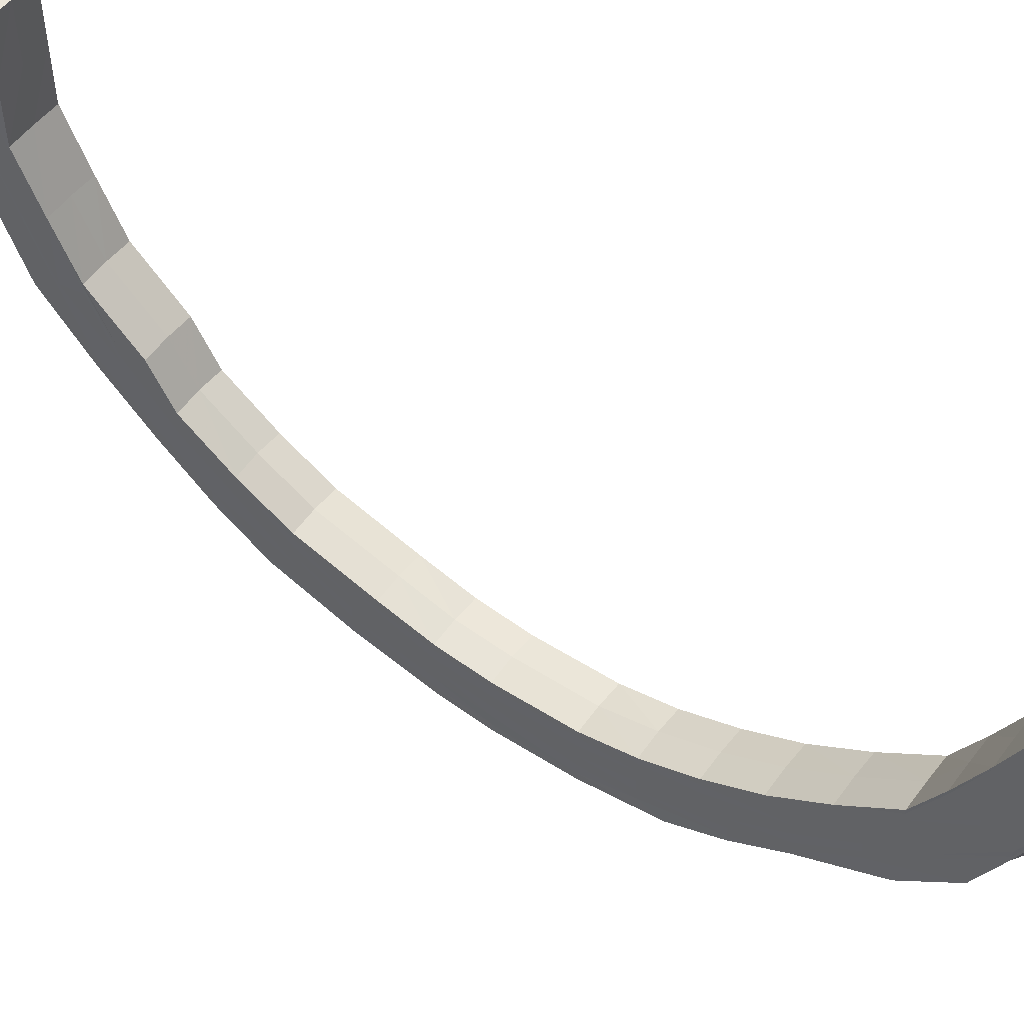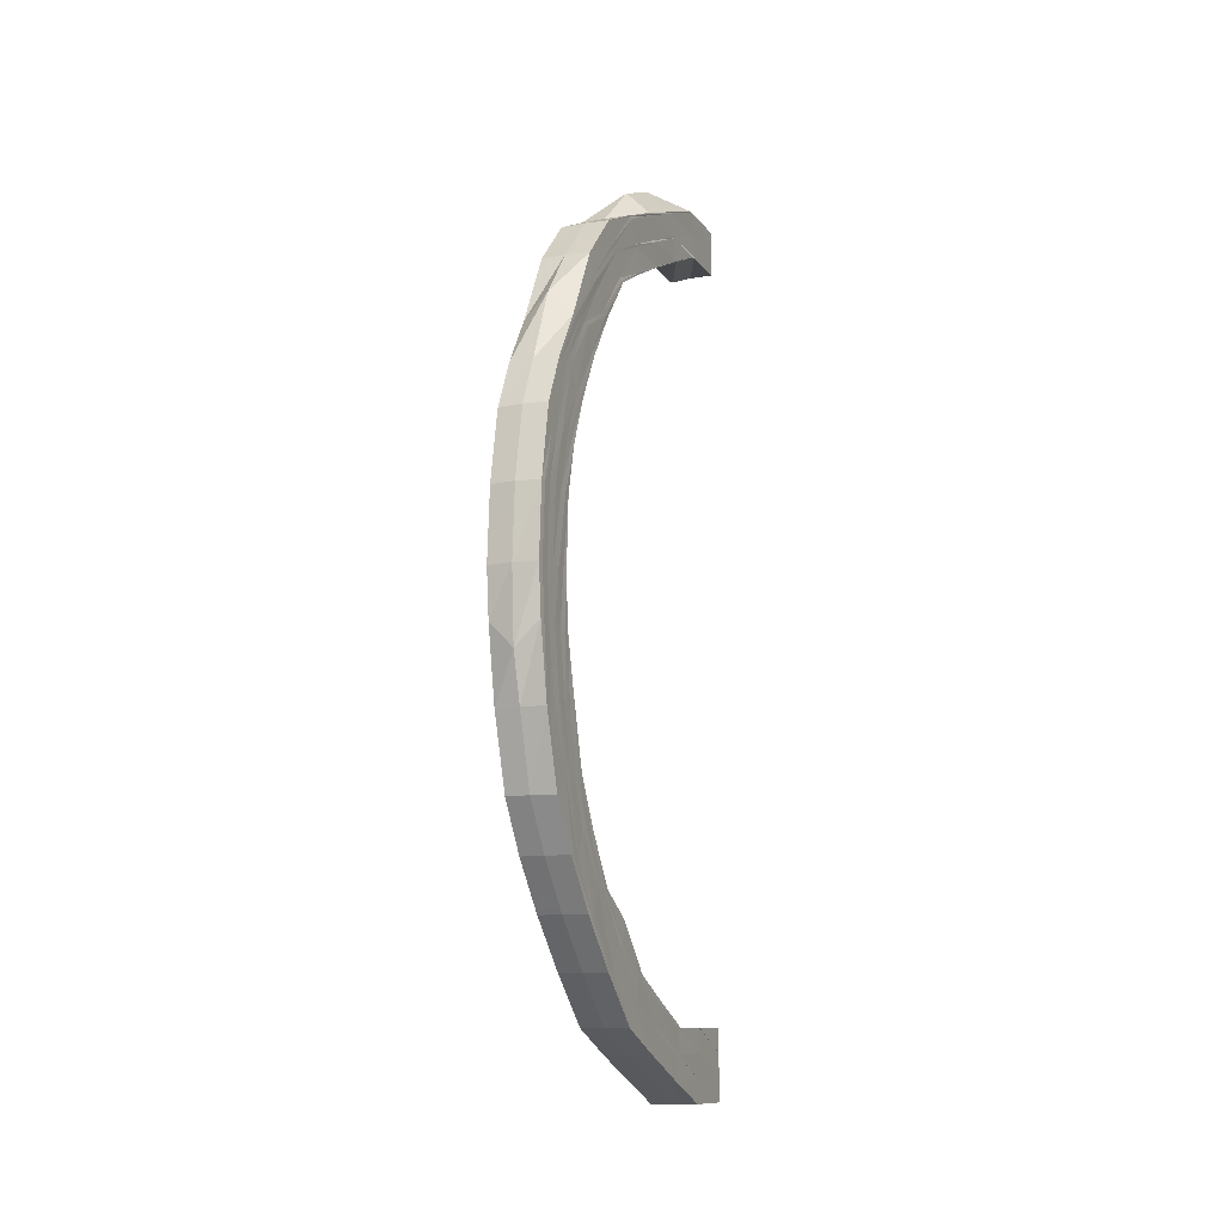
<metadata>
{"format":"obj","ext":"obj","renderer":"f3d","projection":"perspective","resolution":1024,"background":"white","views":[{"elev":53.3,"azim":126.0,"up":"+Z"},{"elev":-11.2,"azim":-158.4,"up":"+Y"}]}
</metadata>
<code>
o 28031
v 2242 1901 8.6
v 2242 1901 8.573
v 2242 1901 8.6
v 2242 1901 8.6
v 2242 1901 8.573
v 2242 1901 8.547
v 2242 1901 8.573
v 2242 1901 8.6
v 2242 1901 8.573
v 2242 1901 8.6
v 2242 1901 8.546
v 2242 1901 8.547
v 2242 1901 8.521
v 2242 1901 8.547
v 2242 1901 8.573
v 2242 1901 8.574
v 2242 1901 8.6
v 2242 1901 8.573
v 2242 1901 8.547
v 2242 1901 8.6
v 2242 1901 8.6
v 2242 1901 8.521
v 2242 1901 8.547
v 2242 1901 8.575
v 2242 1901 8.6
v 2242 1901 8.574
v 2242 1901 8.549
v 2242 1901 8.576
v 2242 1901 8.6
v 2242 1901 8.523
v 2242 1901 8.521
v 2242 1901 8.498
v 2242 1901 8.576
v 2242 1901 8.6
v 2242 1901 8.552
v 2242 1901 8.55
v 2242 1901 8.524
v 2242 1901 8.499
v 2242 1901 8.476
v 2242 1901 8.498
v 2242 1901 8.526
v 2242 1901 8.529
v 2242 1901 8.553
v 2242 1901 8.501
v 2242 1901 8.504
v 2242 1901 8.53
v 2242 1901 8.554
v 2242 1901 8.507
v 2242 1901 8.532
v 2242 1901 8.554
v 2242 1901 8.478
v 2242 1901 8.476
v 2242 1901 8.481
v 2242 1901 8.457
v 2242 1901 8.484
v 2242 1901 8.459
v 2242 1901 8.44
v 2242 1901 8.457
v 2242 1901 8.462
v 2242 1901 8.443
v 2242 1901 8.427
v 2242 1901 8.44
v 2242 1901 8.418
v 2242 1901 8.43
v 2242 1901 8.427
v 2242 1901 8.447
v 2242 1901 8.466
v 2242 1901 8.434
v 2242 1901 8.451
v 2242 1901 8.487
v 2242 1901 8.47
v 2242 1901 8.421
v 2242 1901 8.418
v 2242 1901 8.509
v 2242 1901 8.532
v 2242 1901 8.511
v 2242 1901 8.49
v 2242 1901 8.511
v 2242 1901 8.492
v 2242 1901 8.473
v 2242 1901 8.475
v 2242 1901 8.492
v 2242 1901 8.455
v 2242 1901 8.459
v 2242 1901 8.461
v 2242 1901 8.475
v 2242 1901 8.439
v 2242 1901 8.443
v 2242 1901 8.425
v 2242 1901 8.447
v 2242 1901 8.45
v 2242 1901 8.461
v 2242 1901 8.43
v 2242 1901 8.435
v 2242 1901 8.439
v 2242 1901 8.45
v 2242 1901 8.442
v 2242 1901 8.429
v 2242 1901 8.424
v 2242 1901 8.419
v 2242 1901 8.423
v 2242 1901 8.415
v 2242 1901 8.418
v 2242 1901 8.412
v 2242 1901 8.412
v 2242 1901 8.41
v 2242 1901 8.411
v 2242 1901 8.413
v 2242 1901 8.41
v 2242 1901 8.412
v 2242 1901 8.415
v 2242 1901 8.418
v 2242 1901 8.412
v 2242 1901 8.427
v 2242 1901 8.421
v 2242 1901 8.419
v 2242 1901 8.418
v 2242 1901 8.425
v 2242 1901 8.424
v 2242 1901 8.43
v 2242 1901 8.427
v 2242 1901 8.44
v 2242 1901 8.428
v 2242 1901 8.44
v 2242 1901 8.443
v 2242 1901 8.427
v 2242 1901 8.456
v 2242 1901 8.434
v 2242 1901 8.442
v 2242 1901 8.437
v 2242 1901 8.432
v 2242 1901 8.435
v 2242 1901 8.437
v 2242 1901 8.429
v 2242 1901 8.434
v 2242 1901 8.437
v 2242 1901 8.435
v 2242 1901 8.43
v 2242 1901 8.435
v 2242 1901 8.434
v 2242 1901 8.439
v 2242 1901 8.44
v 2242 1901 8.457
v 2242 1901 8.447
v 2242 1901 8.443
v 2242 1901 8.459
v 2242 1901 8.476
v 2242 1901 8.457
v 2242 1901 8.498
v 2242 1901 8.478
v 2242 1901 8.451
v 2242 1901 8.462
v 2242 1901 8.476
v 2242 1901 8.466
v 2242 1901 8.455
v 2242 1901 8.481
v 2242 1901 8.499
v 2242 1901 8.498
v 2242 1901 8.484
v 2242 1901 8.47
v 2242 1901 8.501
v 2242 1901 8.487
v 2242 1901 8.521
v 2242 1901 8.504
v 2242 1901 8.523
v 2242 1901 8.521
v 2242 1901 8.521
v 2242 1901 8.546
v 2242 1901 8.547
v 2242 1901 8.546
v 2242 1901 8.497
v 2242 1901 8.547
v 2242 1901 8.573
v 2242 1901 8.547
v 2242 1901 8.573
v 2242 1901 8.573
v 2242 1901 8.6
v 2242 1901 8.547
v 2242 1901 8.573
v 2242 1901 8.547
v 2242 1901 8.546
v 2242 1901 8.521
v 2242 1901 8.6
v 2242 1901 8.573
v 2242 1901 8.574
v 2242 1901 8.574
v 2242 1901 8.6
v 2242 1901 8.547
v 2242 1901 8.521
v 2242 1901 8.523
v 2242 1901 8.549
v 2242 1901 8.521
v 2242 1901 8.498
v 2242 1901 8.498
v 2242 1901 8.476
v 2242 1901 8.498
v 2242 1901 8.521
v 2242 1901 8.499
v 2242 1901 8.476
v 2242 1901 8.498
v 2242 1901 8.475
v 2242 1901 8.476
v 2242 1901 8.457
v 2242 1901 8.457
v 2242 1901 8.44
v 2242 1901 8.476
v 2242 1901 8.478
v 2242 1901 8.457
v 2242 1901 8.457
v 2242 1901 8.44
v 2242 1901 8.459
v 2242 1901 8.443
v 2242 1901 8.427
v 2242 1901 8.418
v 2242 1901 8.427
v 2242 1901 8.44
v 2242 1901 8.481
v 2242 1901 8.418
v 2242 1901 8.417
v 2242 1901 8.412
v 2242 1901 8.427
v 2242 1901 8.412
v 2242 1901 8.411
v 2242 1901 8.41
v 2242 1901 8.418
v 2242 1901 8.41
v 2242 1901 8.409
v 2242 1901 8.412
v 2242 1901 8.412
v 2242 1901 8.41
v 2242 1901 8.412
v 2242 1901 8.413
v 2242 1901 8.417
v 2242 1901 8.415
v 2242 1901 8.418
v 2242 1901 8.427
v 2242 1901 8.415
v 2242 1901 8.418
v 2242 1901 8.412
v 2242 1901 8.412
v 2242 1901 8.418
v 2242 1901 8.427
v 2242 1901 8.427
v 2242 1901 8.418
v 2242 1901 8.44
v 2242 1901 8.421
v 2242 1901 8.427
v 2242 1901 8.419
v 2242 1901 8.44
v 2242 1901 8.457
v 2242 1901 8.427
v 2242 1901 8.44
v 2242 1901 8.43
v 2242 1901 8.44
v 2242 1901 8.425
v 2242 1901 8.434
v 2242 1901 8.424
v 2242 1901 8.443
v 2242 1901 8.457
v 2242 1901 8.44
v 2242 1901 8.456
v 2242 1901 8.457
v 2242 1901 8.476
v 2242 1901 8.476
v 2242 1901 8.475
v 2242 1901 8.498
v 2242 1901 8.457
v 2242 1901 8.459
v 2242 1901 8.498
v 2242 1901 8.497
v 2242 1901 8.521
v 2242 1901 8.476
v 2242 1901 8.521
v 2242 1901 8.498
v 2242 1901 8.547
v 2242 1901 8.521
v 2242 1901 8.478
v 2242 1901 8.476
v 2242 1901 8.498
v 2242 1901 8.499
v 2242 1901 8.521
v 2242 1901 8.523
v 2242 1901 8.547
v 2242 1901 8.481
v 2242 1901 8.501
v 2242 1901 8.462
v 2242 1901 8.484
v 2242 1901 8.447
v 2242 1901 8.466
v 2242 1901 8.451
v 2242 1901 8.439
v 2242 1901 8.43
v 2242 1901 8.435
v 2242 1901 8.429
v 2242 1901 8.443
v 2242 1901 8.455
v 2242 1901 8.439
v 2242 1901 8.47
v 2242 1901 8.447
v 2242 1901 8.442
v 2242 1901 8.459
v 2242 1901 8.45
v 2242 1901 8.45
v 2242 1901 8.442
v 2242 1901 8.437
v 2242 1901 8.461
v 2242 1901 8.473
v 2242 1901 8.475
v 2242 1901 8.461
v 2242 1901 8.487
v 2242 1901 8.49
v 2242 1901 8.492
v 2242 1901 8.475
v 2242 1901 8.504
v 2242 1901 8.507
v 2242 1901 8.509
v 2242 1901 8.511
v 2242 1901 8.492
v 2242 1901 8.524
v 2242 1901 8.526
v 2242 1901 8.529
v 2242 1901 8.53
v 2242 1901 8.511
v 2242 1901 8.532
v 2242 1901 8.554
v 2242 1901 8.553
v 2242 1901 8.532
v 2242 1901 8.552
v 2242 1901 8.55
v 2242 1901 8.576
v 2242 1901 8.576
v 2242 1901 8.6
v 2242 1901 8.577
v 2242 1901 8.575
v 2242 1901 8.6
v 2242 1901 8.574
v 2242 1901 8.6
v 2242 1901 8.6
v 2242 1901 8.6
v 2242 1901 8.577
v 2242 1901 8.549
v 2242 1901 8.574
v 2242 1901 8.6
v 2242 1901 8.547
v 2242 1901 8.573
v 2242 1901 8.6
v 2242 1901 8.577
v 2242 1901 8.6
v 2242 1901 8.577
v 2242 1901 8.6
v 2242 1901 8.6
v 2242 1901 8.577
v 2242 1901 8.6
v 2242 1901 8.554
v 2242 1901 8.554
v 2242 1901 8.532
v 2242 1901 8.554
v 2242 1901 8.532
v 2242 1901 8.511
v 2242 1901 8.532
v 2242 1901 8.554
v 2242 1901 8.492
v 2242 1901 8.511
v 2242 1901 8.511
v 2242 1901 8.475
v 2242 1901 8.493
v 2242 1901 8.492
v 2242 1901 8.461
v 2242 1901 8.476
v 2242 1901 8.475
v 2242 1901 8.45
v 2242 1901 8.462
v 2242 1901 8.461
v 2242 1901 8.442
v 2242 1901 8.451
v 2242 1901 8.45
v 2242 1901 8.437
v 2242 1901 8.443
v 2242 1901 8.442
v 2242 1901 8.435
v 2242 1901 8.438
v 2242 1901 8.437
v 2242 1901 8.437
v 2242 1901 8.436
v 2242 1901 8.435
v 2242 1901 8.437
v 2242 1901 8.438
v 2242 1901 8.437
v 2242 1901 8.442
v 2242 1901 8.437
v 2242 1901 8.435
v 2242 1901 8.439
v 2242 1901 8.442
v 2242 1901 8.447
v 2242 1901 8.45
v 2242 1901 8.442
v 2242 1901 8.443
v 2242 1901 8.437
v 2242 1901 8.459
v 2242 1901 8.461
v 2242 1901 8.45
v 2242 1901 8.451
v 2242 1901 8.473
v 2242 1901 8.475
v 2242 1901 8.461
v 2242 1901 8.45
v 2242 1901 8.461
v 2242 1901 8.442
v 2242 1901 8.442
v 2242 1901 8.45
v 2242 1901 8.462
v 2242 1901 8.461
v 2242 1901 8.45
v 2242 1901 8.475
v 2242 1901 8.492
v 2242 1901 8.476
v 2242 1901 8.475
v 2242 1901 8.461
v 2242 1901 8.475
v 2242 1901 8.511
v 2242 1901 8.493
v 2242 1901 8.492
v 2242 1901 8.492
v 2242 1901 8.475
v 2242 1901 8.532
v 2242 1901 8.511
v 2242 1901 8.511
v 2242 1901 8.492
v 2242 1901 8.511
v 2242 1901 8.554
v 2242 1901 8.532
v 2242 1901 8.532
v 2242 1901 8.532
v 2242 1901 8.511
v 2242 1901 8.577
v 2242 1901 8.554
v 2242 1901 8.554
v 2242 1901 8.532
v 2242 1901 8.554
v 2242 1901 8.553
v 2242 1901 8.576
v 2242 1901 8.577
v 2242 1901 8.554
v 2242 1901 8.532
v 2242 1901 8.576
v 2242 1901 8.575
v 2242 1901 8.6
v 2242 1901 8.53
v 2242 1901 8.511
v 2242 1901 8.552
v 2242 1901 8.55
v 2242 1901 8.529
v 2242 1901 8.574
v 2242 1901 8.509
v 2242 1901 8.492
v 2242 1901 8.49
v 2242 1901 8.507
v 2242 1901 8.526
v 2242 1901 8.524
v 2242 1901 8.549
v 2242 1901 8.574
v 2242 1901 8.6
v 2242 1901 8.6
v 2242 1901 8.6
v 2242 1901 8.6
v 2242 1901 8.6
v 2242 1901 8.6
v 2242 1901 8.6
v 2242 1901 8.6
v 2242 1901 8.6
v 2242 1901 8.6
v 2242 1901 8.575
v 2242 1901 8.577
v 2242 1901 8.577
v 2242 1901 8.6
v 2242 1901 8.576
v 2242 1901 8.6
v 2242 1901 8.55
v 2242 1901 8.554
v 2242 1901 8.577
v 2242 1901 8.6
v 2242 1901 8.553
v 2242 1901 8.576
v 2242 1901 8.552
v 2242 1901 8.53
v 2242 1901 8.529
v 2242 1901 8.526
v 2242 1901 8.532
v 2242 1901 8.554
v 2242 1901 8.524
v 2242 1901 8.501
v 2242 1901 8.504
v 2242 1901 8.507
v 2242 1901 8.484
v 2242 1901 8.509
v 2242 1901 8.511
v 2242 1901 8.487
v 2242 1901 8.49
v 2242 1901 8.492
v 2242 1901 8.47
v 2242 1901 8.466
v 2242 1901 8.462
v 2242 1901 8.44
v 2242 1901 8.427
v 2242 1901 8.447
v 2242 1901 8.451
v 2242 1901 8.473
v 2242 1901 8.475
v 2242 1901 8.455
v 2242 1901 8.459
v 2242 1901 8.461
v 2242 1901 8.443
v 2242 1901 8.439
v 2242 1901 8.434
v 2242 1901 8.43
v 2242 1901 8.447
v 2242 1901 8.45
v 2242 1901 8.435
v 2242 1901 8.439
v 2242 1901 8.442
v 2242 1901 8.429
v 2242 1901 8.424
v 2242 1901 8.434
v 2242 1901 8.437
v 2242 1901 8.428
v 2242 1901 8.423
v 2242 1901 8.432
v 2242 1901 8.435
v 2242 1901 8.434
v 2242 1901 8.418
v 2242 1901 8.419
v 2242 1901 8.425
v 2242 1901 8.412
v 2242 1901 8.41
v 2242 1901 8.421
v 2242 1901 8.418
v 2242 1901 8.43
v 2242 1901 8.6
v 2242 1901 8.6
v 2242 1901 8.6
v 2242 1901 8.6
v 2242 1901 8.6
v 2242 1901 8.6
v 2242 1901 8.6
v 2242 1901 8.6
v 2242 1901 8.6
v 2242 1901 8.6
v 2242 1901 8.6
f 1 2 3
f 4 5 1
f 5 6 2
f 2 7 8
f 9 2 10
f 11 12 7
f 6 13 11
f 14 11 2
f 2 11 15
f 15 16 17
f 18 19 16
f 20 18 21
f 19 22 23
f 21 24 25
f 26 24 17
f 26 27 24
f 23 27 26
f 25 28 29
f 23 30 27
f 31 30 23
f 22 32 30
f 33 28 34
f 33 35 28
f 36 35 33
f 30 37 27
f 27 37 36
f 30 38 37
f 32 39 38
f 40 38 30
f 36 41 35
f 37 41 36
f 41 42 35
f 35 42 43
f 37 44 41
f 38 44 37
f 41 45 42
f 44 45 41
f 42 46 43
f 43 46 47
f 45 48 42
f 42 48 46
f 46 49 50
f 38 51 44
f 52 51 38
f 44 53 45
f 51 53 44
f 39 54 51
f 53 55 45
f 45 55 48
f 51 56 53
f 54 57 56
f 58 56 51
f 56 59 53
f 53 59 55
f 56 60 59
f 57 61 60
f 62 60 56
f 61 63 64
f 65 64 60
f 60 66 59
f 60 64 66
f 59 66 67
f 59 67 55
f 64 68 66
f 66 69 67
f 66 68 69
f 55 67 70
f 55 70 48
f 67 69 71
f 67 71 70
f 64 72 68
f 73 72 64
f 48 70 74
f 48 74 46
f 46 74 75
f 74 76 49
f 70 77 74
f 70 71 77
f 74 77 78
f 77 79 76
f 71 80 77
f 80 81 79
f 77 80 82
f 71 83 80
f 69 83 71
f 83 84 80
f 84 85 81
f 80 84 86
f 69 87 83
f 68 87 69
f 83 88 84
f 87 88 83
f 68 89 87
f 88 90 84
f 90 91 85
f 84 90 92
f 72 89 68
f 87 93 88
f 89 93 87
f 88 94 90
f 93 94 88
f 94 95 90
f 90 95 96
f 95 97 91
f 94 98 95
f 93 99 94
f 99 98 94
f 100 99 93
f 89 100 93
f 99 101 98
f 102 100 89
f 72 102 89
f 100 103 99
f 103 101 99
f 104 102 72
f 73 104 72
f 105 106 102
f 107 104 73
f 102 108 100
f 108 103 100
f 109 108 102
f 106 110 108
f 108 111 103
f 110 112 111
f 113 111 108
f 112 114 115
f 111 116 103
f 111 115 116
f 117 115 111
f 103 116 101
f 115 118 116
f 116 119 101
f 116 118 119
f 115 120 118
f 121 120 115
f 121 122 120
f 101 119 123
f 101 123 98
f 124 122 121
f 122 125 120
f 126 124 121
f 124 127 122
f 98 123 128
f 98 128 95
f 95 128 129
f 128 130 97
f 123 131 128
f 131 132 130
f 128 131 133
f 123 134 131
f 119 134 123
f 134 135 131
f 135 136 132
f 131 135 137
f 119 138 134
f 118 138 119
f 134 139 135
f 138 139 134
f 118 140 138
f 120 140 118
f 138 141 139
f 140 141 138
f 120 125 140
f 142 143 125
f 140 144 141
f 125 144 140
f 141 145 139
f 125 146 144
f 143 147 146
f 148 146 125
f 147 149 150
f 144 151 141
f 141 151 145
f 146 152 144
f 144 152 151
f 146 150 152
f 153 150 146
f 152 154 151
f 151 155 145
f 151 154 155
f 152 156 154
f 150 156 152
f 150 157 156
f 158 157 150
f 156 159 154
f 154 160 155
f 154 159 160
f 156 161 159
f 157 161 156
f 159 162 160
f 158 163 157
f 161 164 159
f 159 164 162
f 157 165 161
f 163 165 157
f 166 163 158
f 167 168 163
f 163 169 165
f 170 169 163
f 171 166 158
f 169 172 165
f 170 173 169
f 174 175 172
f 176 173 170
f 176 177 173
f 178 176 170
f 173 179 180
f 178 181 182
f 173 183 184
f 185 176 178
f 186 187 185
f 186 185 188
f 188 185 178
f 188 178 189
f 189 178 166
f 189 166 171
f 190 188 189
f 191 188 190
f 190 192 193
f 171 194 195
f 196 197 171
f 198 193 199
f 198 190 200
f 200 171 201
f 201 171 153
f 202 196 201
f 201 195 203
f 204 202 127
f 127 203 205
f 127 201 148
f 206 201 127
f 207 198 206
f 207 199 208
f 209 127 124
f 210 209 124
f 210 124 126
f 211 209 210
f 211 207 209
f 212 211 210
f 126 213 214
f 215 216 126
f 217 207 211
f 218 215 219
f 219 214 220
f 219 126 117
f 221 126 219
f 222 218 223
f 223 220 224
f 223 219 113
f 225 219 223
f 226 222 227
f 227 224 228
f 227 223 109
f 229 223 227
f 107 227 104
f 230 227 107
f 231 230 107
f 232 230 231
f 231 107 233
f 233 107 73
f 234 232 231
f 233 235 236
f 232 237 230
f 238 239 233
f 234 240 241
f 242 238 243
f 243 233 65
f 244 233 243
f 243 236 245
f 246 234 244
f 246 241 247
f 248 234 246
f 249 245 250
f 249 243 62
f 251 243 249
f 252 242 249
f 253 246 251
f 253 247 254
f 255 246 253
f 255 248 246
f 256 255 253
f 257 248 255
f 256 253 258
f 258 254 259
f 258 253 260
f 260 249 261
f 261 249 58
f 262 252 261
f 261 250 263
f 264 262 265
f 265 261 52
f 265 263 266
f 267 261 265
f 268 258 267
f 269 264 270
f 270 265 40
f 270 266 271
f 272 265 270
f 13 269 273
f 273 271 12
f 273 270 31
f 274 270 273
f 11 273 275
f 276 273 11
f 277 268 272
f 268 259 278
f 277 278 279
f 280 277 274
f 280 279 281
f 282 280 276
f 282 281 283
f 284 277 280
f 285 280 282
f 285 284 280
f 284 286 277
f 286 268 277
f 287 284 285
f 286 288 268
f 288 258 268
f 288 256 258
f 289 286 284
f 287 289 284
f 290 288 286
f 289 290 286
f 291 256 288
f 290 291 288
f 291 292 256
f 292 255 256
f 292 257 255
f 293 292 291
f 294 257 292
f 293 294 292
f 295 291 290
f 295 293 291
f 296 295 290
f 296 290 289
f 297 293 295
f 298 296 289
f 298 289 287
f 299 295 296
f 299 297 295
f 300 297 299
f 301 299 296
f 301 296 298
f 302 299 301
f 303 304 299
f 304 305 297
f 306 303 301
f 307 301 298
f 308 306 307
f 309 301 307
f 307 298 310
f 310 298 287
f 311 307 310
f 312 308 311
f 313 307 311
f 310 287 314
f 314 287 285
f 311 310 315
f 315 310 314
f 316 311 315
f 317 312 316
f 318 311 316
f 314 285 319
f 319 285 282
f 315 314 320
f 320 314 319
f 316 315 321
f 321 315 320
f 322 316 321
f 323 316 322
f 324 317 322
f 325 324 326
f 327 322 326
f 322 321 328
f 326 322 328
f 328 321 329
f 321 320 329
f 326 328 330
f 331 326 330
f 331 330 332
f 333 331 332
f 330 328 334
f 328 329 334
f 330 334 335
f 334 336 335
f 334 329 336
f 337 330 338
f 339 340 337
f 329 341 336
f 329 320 341
f 320 319 341
f 336 341 342
f 338 342 343
f 341 319 344
f 341 344 342
f 319 282 344
f 344 282 14
f 342 344 9
f 344 283 345
f 342 345 346
f 29 347 348
f 348 349 350
f 347 349 351
f 347 47 349
f 349 352 353
f 47 354 349
f 349 354 333
f 354 355 333
f 354 356 355
f 75 356 354
f 357 358 354
f 358 359 356
f 356 360 361
f 359 362 363
f 78 363 356
f 356 363 327
f 363 364 360
f 362 365 366
f 82 366 363
f 363 366 323
f 366 367 364
f 365 368 369
f 86 369 366
f 366 369 318
f 369 370 367
f 368 371 372
f 92 372 369
f 369 372 313
f 372 373 370
f 371 374 375
f 96 375 372
f 372 375 309
f 375 376 373
f 374 377 378
f 129 378 375
f 375 378 302
f 378 379 376
f 377 380 381
f 133 381 378
f 378 381 300
f 381 382 379
f 380 383 384
f 137 384 381
f 384 385 382
f 381 384 386
f 387 388 385
f 383 389 387
f 390 387 384
f 384 387 391
f 135 392 390
f 139 392 135
f 139 145 392
f 392 393 136
f 145 394 392
f 394 395 393
f 392 394 396
f 145 155 394
f 396 397 387
f 387 397 398
f 155 399 394
f 399 400 395
f 394 399 401
f 155 160 399
f 401 402 397
f 160 403 399
f 403 404 400
f 399 403 405
f 160 162 403
f 389 406 397
f 406 407 402
f 397 402 408
f 397 409 388
f 402 410 409
f 405 411 402
f 411 412 410
f 402 411 413
f 407 414 411
f 414 415 416
f 416 417 412
f 411 416 418
f 419 416 411
f 415 420 421
f 421 422 417
f 423 421 416
f 416 421 424
f 420 425 426
f 426 427 422
f 421 426 428
f 429 426 421
f 425 430 431
f 431 432 427
f 433 431 426
f 426 431 434
f 430 435 436
f 436 437 432
f 431 436 438
f 439 436 431
f 440 441 439
f 441 442 443
f 440 443 444
f 445 441 440
f 446 447 445
f 448 444 449
f 448 440 433
f 450 445 440
f 450 440 448
f 446 445 450
f 451 446 450
f 452 450 448
f 451 450 452
f 453 446 451
f 452 448 454
f 454 448 429
f 454 449 455
f 456 455 404
f 456 454 423
f 403 456 419
f 162 456 403
f 457 454 456
f 162 457 456
f 457 452 454
f 164 457 162
f 458 452 457
f 164 458 457
f 458 451 452
f 459 458 164
f 161 459 164
f 165 459 161
f 165 172 459
f 459 460 458
f 460 451 458
f 172 460 459
f 460 453 451
f 172 461 460
f 461 453 460
f 184 461 172
f 461 462 453
f 463 464 184
f 464 465 453
f 463 464 466
f 464 465 466
f 467 463 173
f 467 463 466
f 468 467 185
f 468 467 466
f 465 469 466
f 465 469 445
f 470 468 466
f 469 471 466
f 471 470 466
f 470 468 472
f 469 471 473
f 471 470 474
f 473 475 474
f 476 477 472
f 476 472 478
f 478 472 191
f 473 474 479
f 436 473 479
f 480 473 436
f 480 481 473
f 479 474 482
f 474 483 482
f 482 483 484
f 479 482 485
f 482 484 486
f 485 482 486
f 486 484 487
f 484 478 487
f 488 489 485
f 487 478 490
f 478 191 490
f 490 191 190
f 490 190 198
f 491 490 198
f 487 490 491
f 491 198 207
f 217 491 207
f 492 487 491
f 492 491 217
f 486 487 492
f 493 486 492
f 485 486 493
f 494 492 217
f 493 492 494
f 495 485 493
f 438 485 495
f 496 488 495
f 495 493 497
f 497 493 494
f 498 495 497
f 434 495 498
f 499 496 498
f 498 497 500
f 497 494 501
f 500 497 501
f 501 494 502
f 494 217 502
f 502 217 211
f 502 211 212
f 212 503 504
f 501 502 505
f 505 502 212
f 500 501 506
f 506 501 505
f 507 498 500
f 428 498 507
f 508 499 507
f 507 500 509
f 509 500 506
f 510 507 509
f 424 507 510
f 511 508 510
f 510 509 512
f 509 506 513
f 512 509 513
f 513 506 514
f 506 505 514
f 512 513 515
f 516 510 512
f 418 510 516
f 517 511 516
f 516 512 518
f 518 512 515
f 519 516 518
f 413 516 519
f 520 517 519
f 519 518 521
f 518 515 522
f 521 518 522
f 523 519 521
f 408 519 523
f 524 520 523
f 523 521 525
f 521 522 526
f 525 521 526
f 527 523 525
f 398 523 527
f 528 524 527
f 527 525 294
f 525 526 257
f 294 525 257
f 257 526 248
f 529 527 294
f 305 528 529
f 391 527 529
f 529 294 293
f 297 529 293
f 386 529 297
f 526 530 248
f 248 530 234
f 526 522 530
f 530 232 234
f 522 531 530
f 530 531 232
f 522 515 531
f 531 237 232
f 515 532 531
f 531 532 237
f 515 513 532
f 513 514 532
f 237 533 534
f 532 535 237
f 532 514 535
f 237 535 229
f 535 536 533
f 514 537 535
f 537 504 536
f 535 537 225
f 514 505 537
f 505 212 537
f 537 212 221
f 538 539 540
f 539 541 540
f 542 538 540
f 541 543 540
f 544 542 540
f 543 545 540
f 546 544 540
f 545 547 540
f 548 546 540
f 547 548 540

</code>
